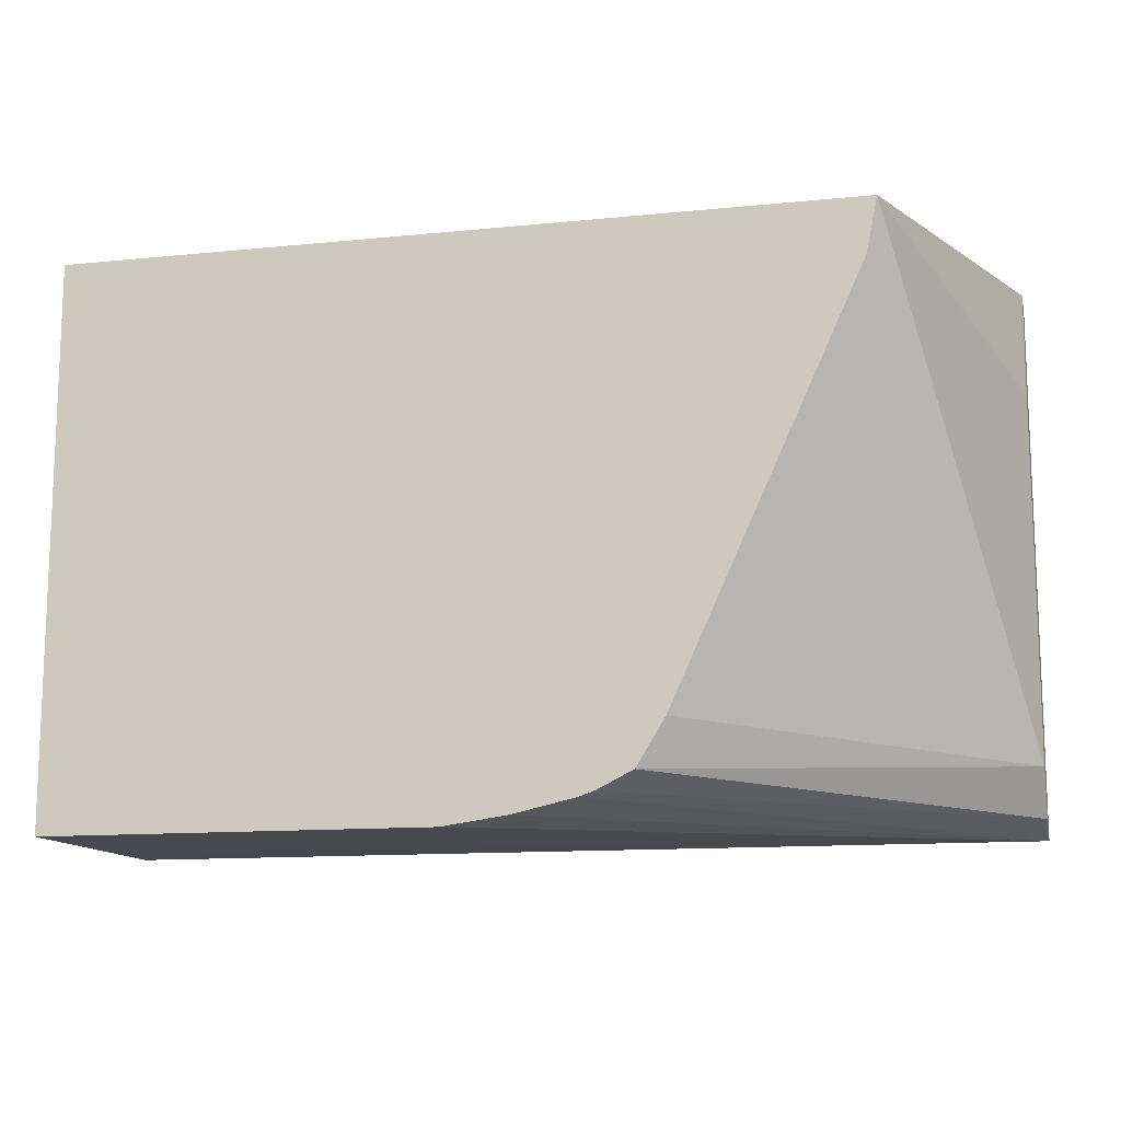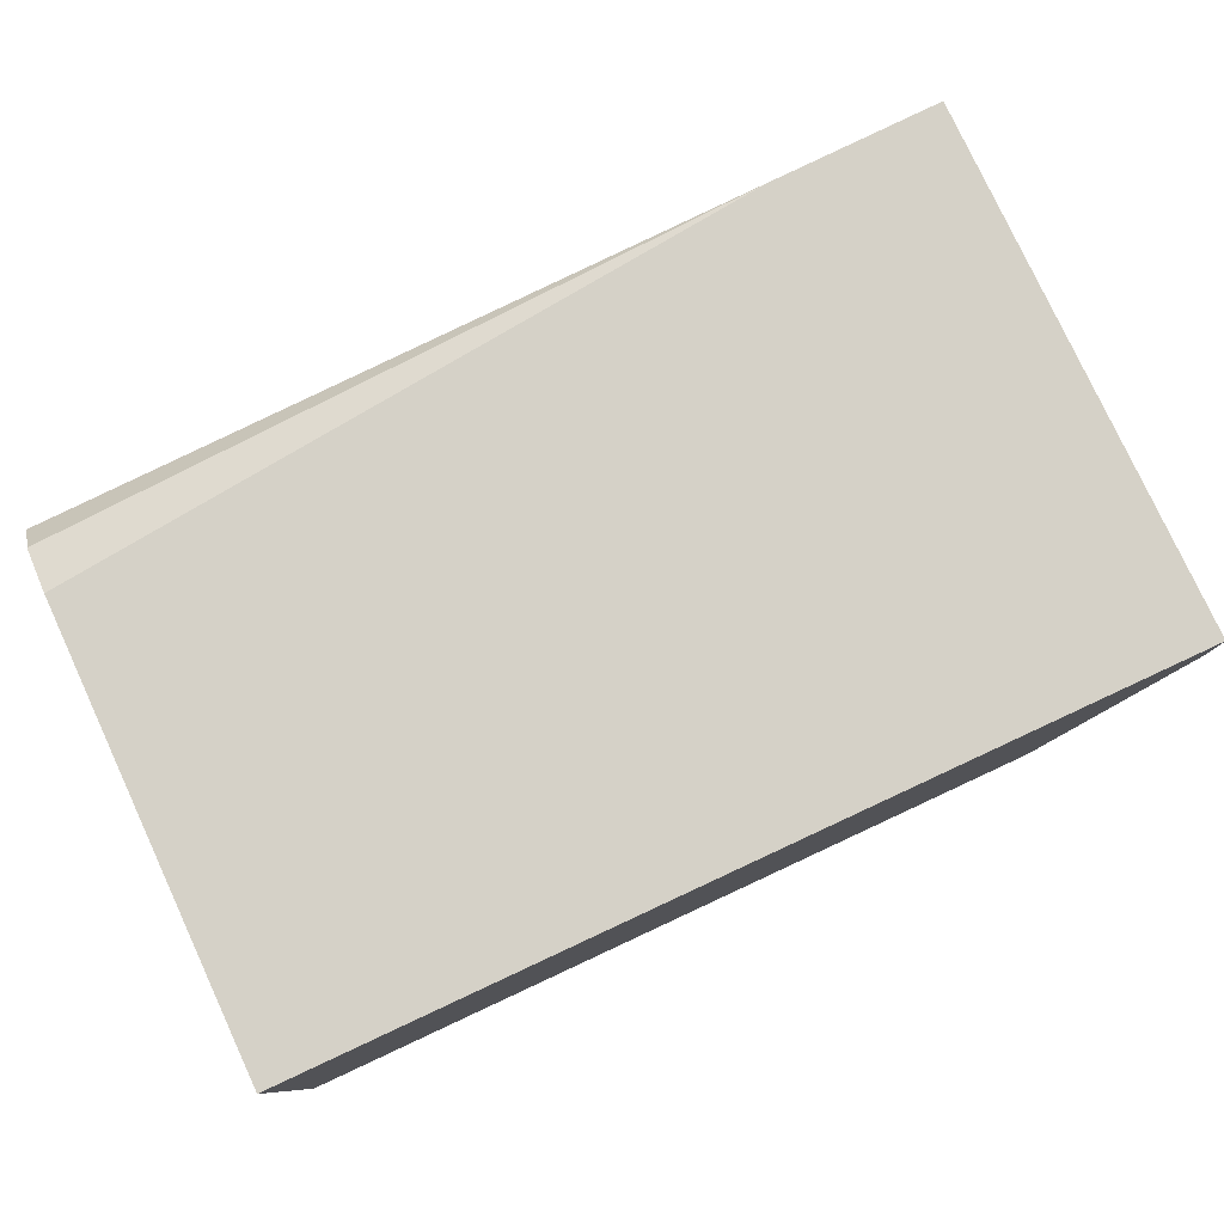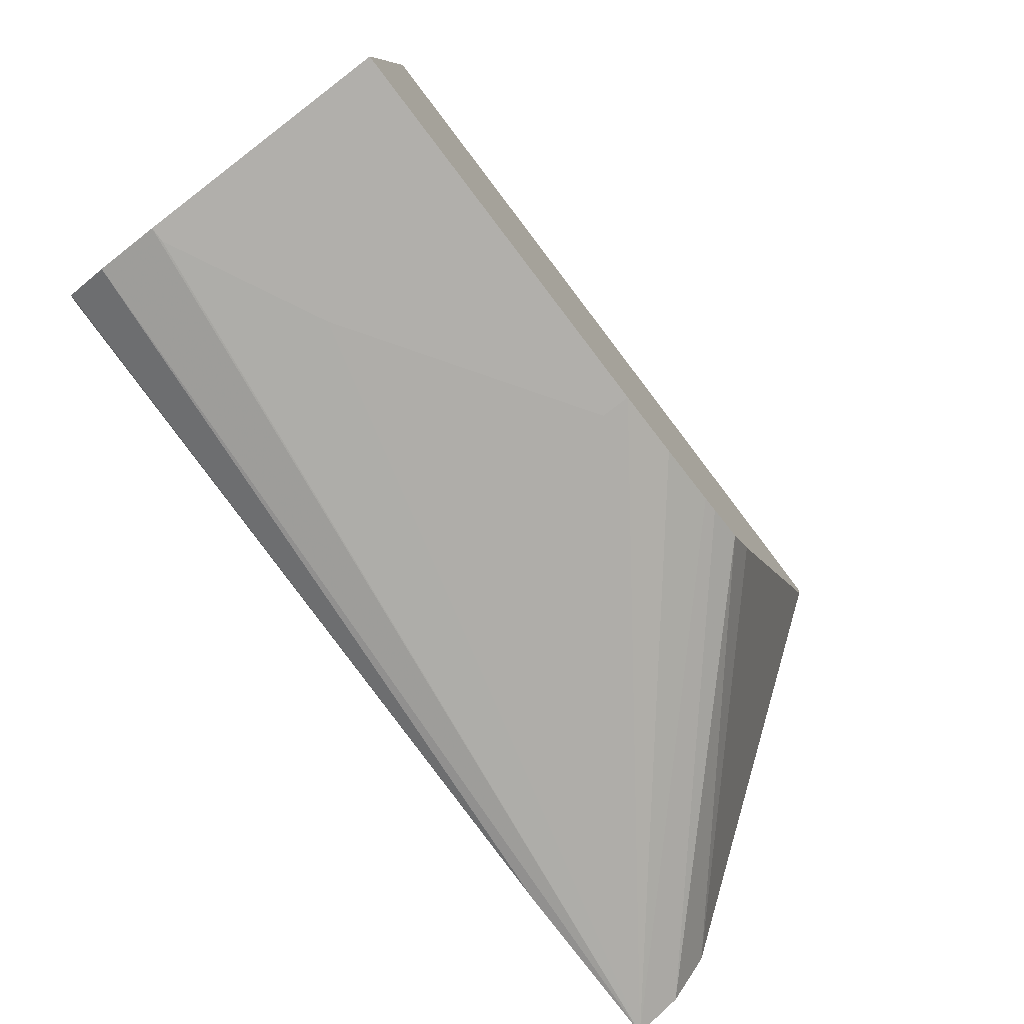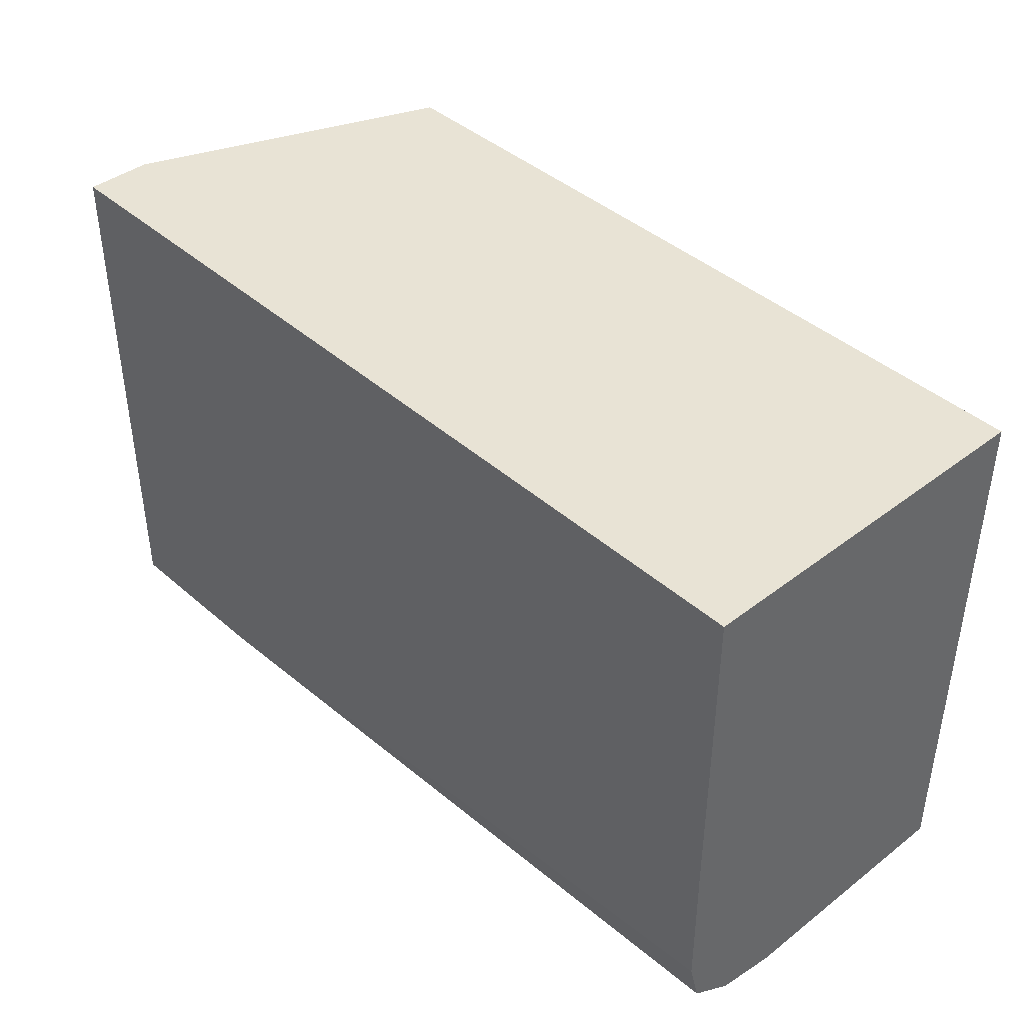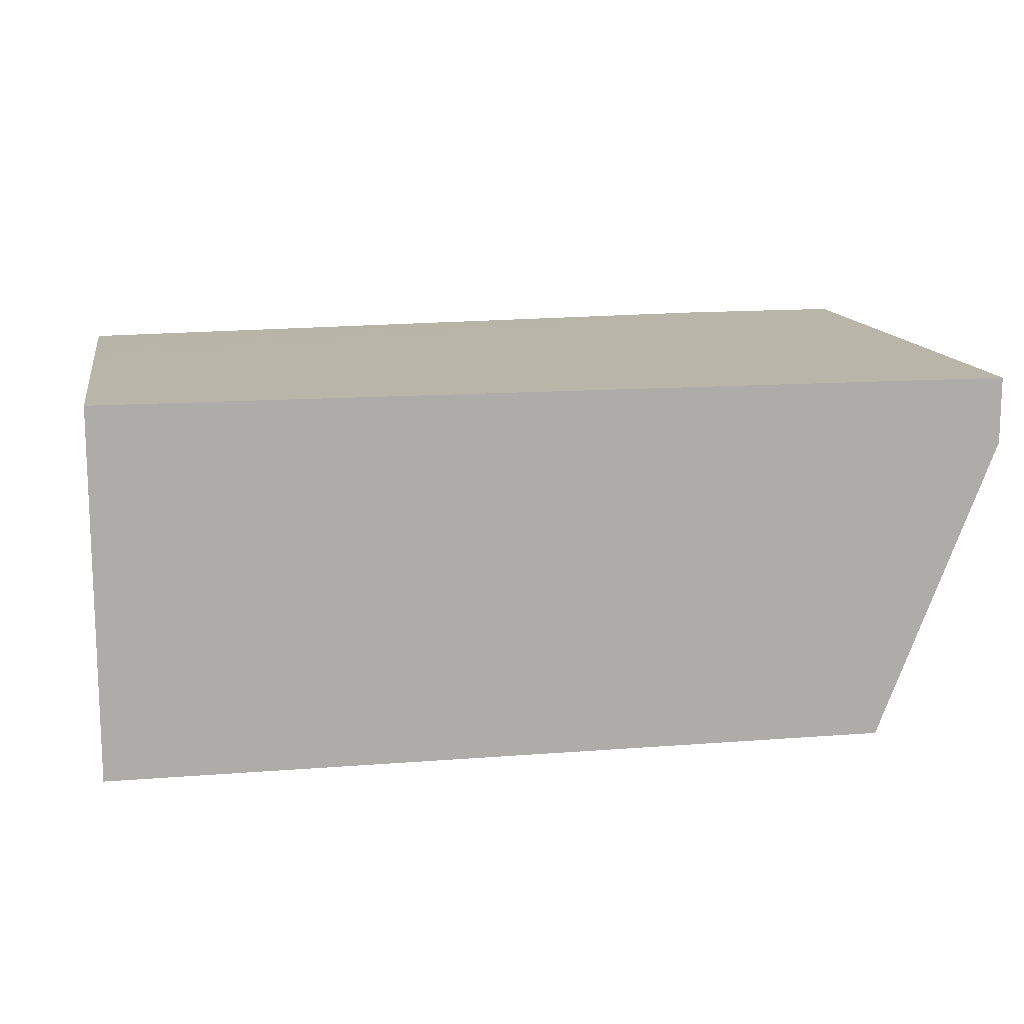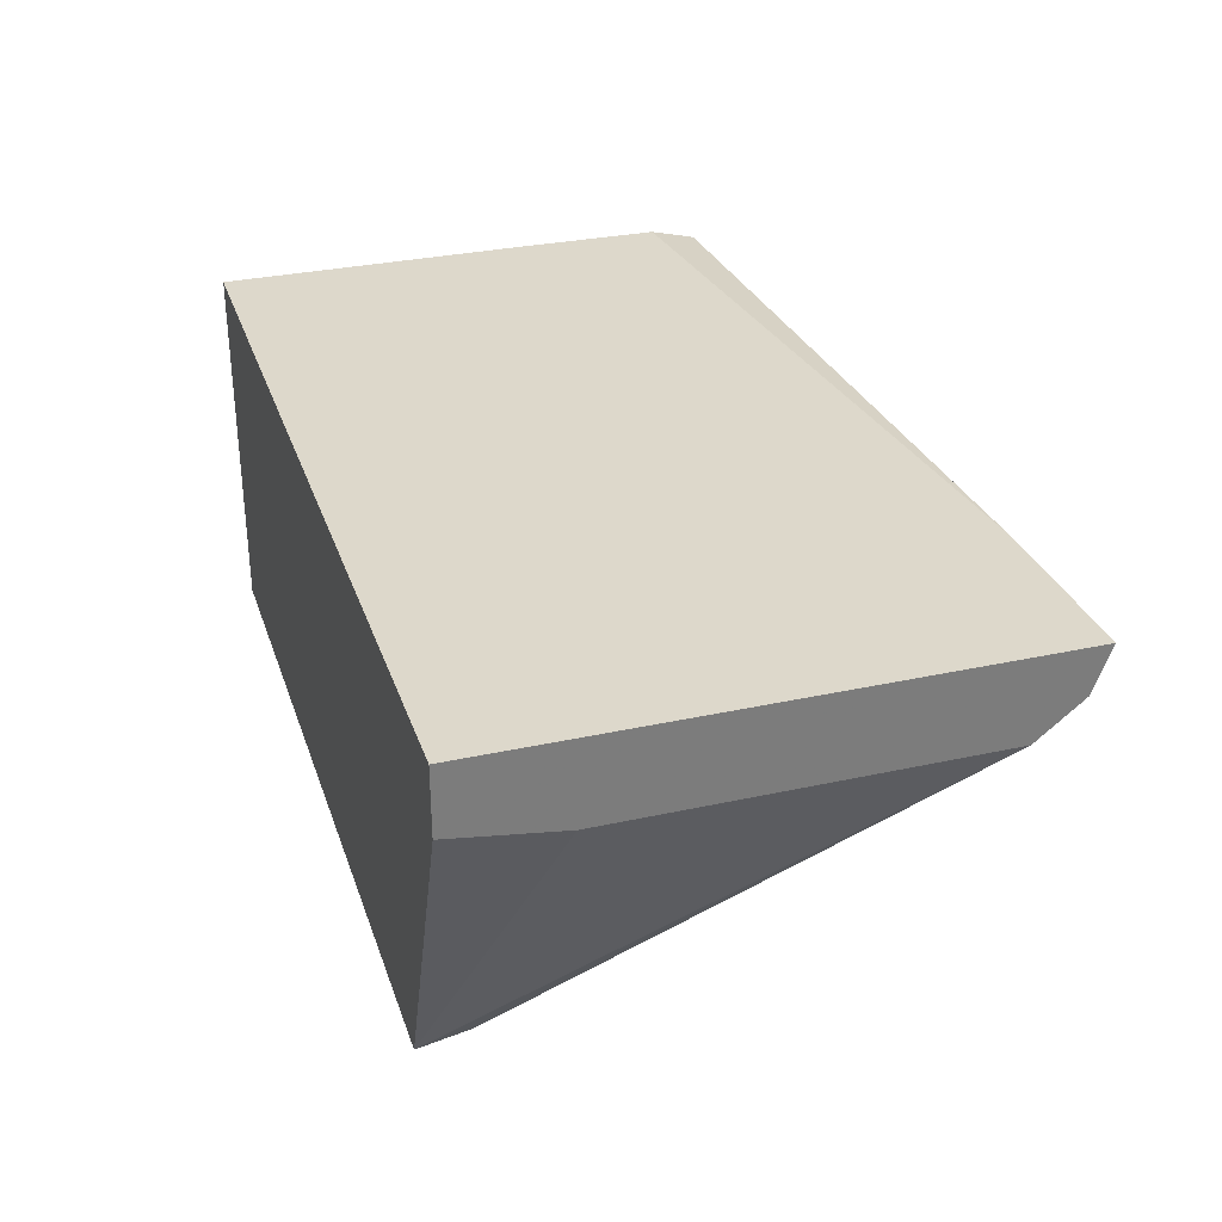
<metadata>
{"format":"obj","ext":"obj","renderer":"f3d","projection":"perspective","resolution":1024,"background":"white","views":[{"elev":-12.7,"azim":13.2,"up":"+Z"},{"elev":79.0,"azim":-24.9,"up":"+Y"},{"elev":-78.3,"azim":-52.7,"up":"+Z"},{"elev":41.3,"azim":-132.9,"up":"+Z"},{"elev":13.4,"azim":-10.1,"up":"+Y"},{"elev":31.3,"azim":72.6,"up":"+Y"}]}
</metadata>
<code>
v -0.4328 -0.2635 -0.4705
v -0.4328 -0.2706 -0.4705
v -0.4893 -0.2258 -0.4705
v -0.3011 -0.1767 -0.4677
v -0.4163 -0.2706 -0.4681
v -0.5306 -0.2706 -0.4705
v -0.5269 -0.207 -0.4705
v -0.346 -0.1767 -0.4668
v -0.3011 -0.1767 -0.3297
v -0.3011 -0.1882 -0.4634
v -0.401 -0.2706 -0.4646
v -0.5306 -0.207 -0.4705
v -0.5306 -0.1912 -0.4674
v -0.5306 -0.2706 -0.3297
v -0.5306 -0.1901 -0.4667
v -0.5306 -0.1799 -0.4599
v -0.5306 -0.1769 -0.4479
v -0.5306 -0.1767 -0.4093
v -0.3011 -0.1936 -0.3297
v -0.5306 -0.1767 -0.3297
v -0.3011 -0.1976 -0.4516
v -0.3881 -0.2706 -0.4588
v -0.3971 -0.2706 -0.4633
v -0.3311 -0.2706 -0.3297
v -0.3011 -0.1976 -0.3576
v -0.3339 -0.2706 -0.3436
v -0.3809 -0.2706 -0.4471
f 8 16 17
f 4 13 8
f 6 14 20
f 6 20 18
f 6 18 17
f 6 17 16
f 6 15 13
f 6 13 12
f 8 13 15
f 8 15 16
f 8 17 18
f 21 27 22
f 9 14 24
f 9 24 19
f 10 21 22
f 10 22 23
f 10 23 11
f 19 24 25
f 21 25 24
f 21 24 26
f 21 26 27
f 4 12 13
f 9 20 14
f 4 7 12
f 6 16 15
f 4 10 11
f 4 11 5
f 1 2 6
f 1 6 12
f 1 12 7
f 1 7 3
f 1 3 4
f 1 4 2
f 2 5 11
f 2 11 23
f 2 23 22
f 2 22 27
f 2 27 26
f 2 4 5
f 2 24 14
f 2 14 6
f 3 7 4
f 4 8 18
f 4 18 20
f 4 20 9
f 4 9 19
f 4 19 25
f 4 25 21
f 2 26 24
f 4 21 10

</code>
